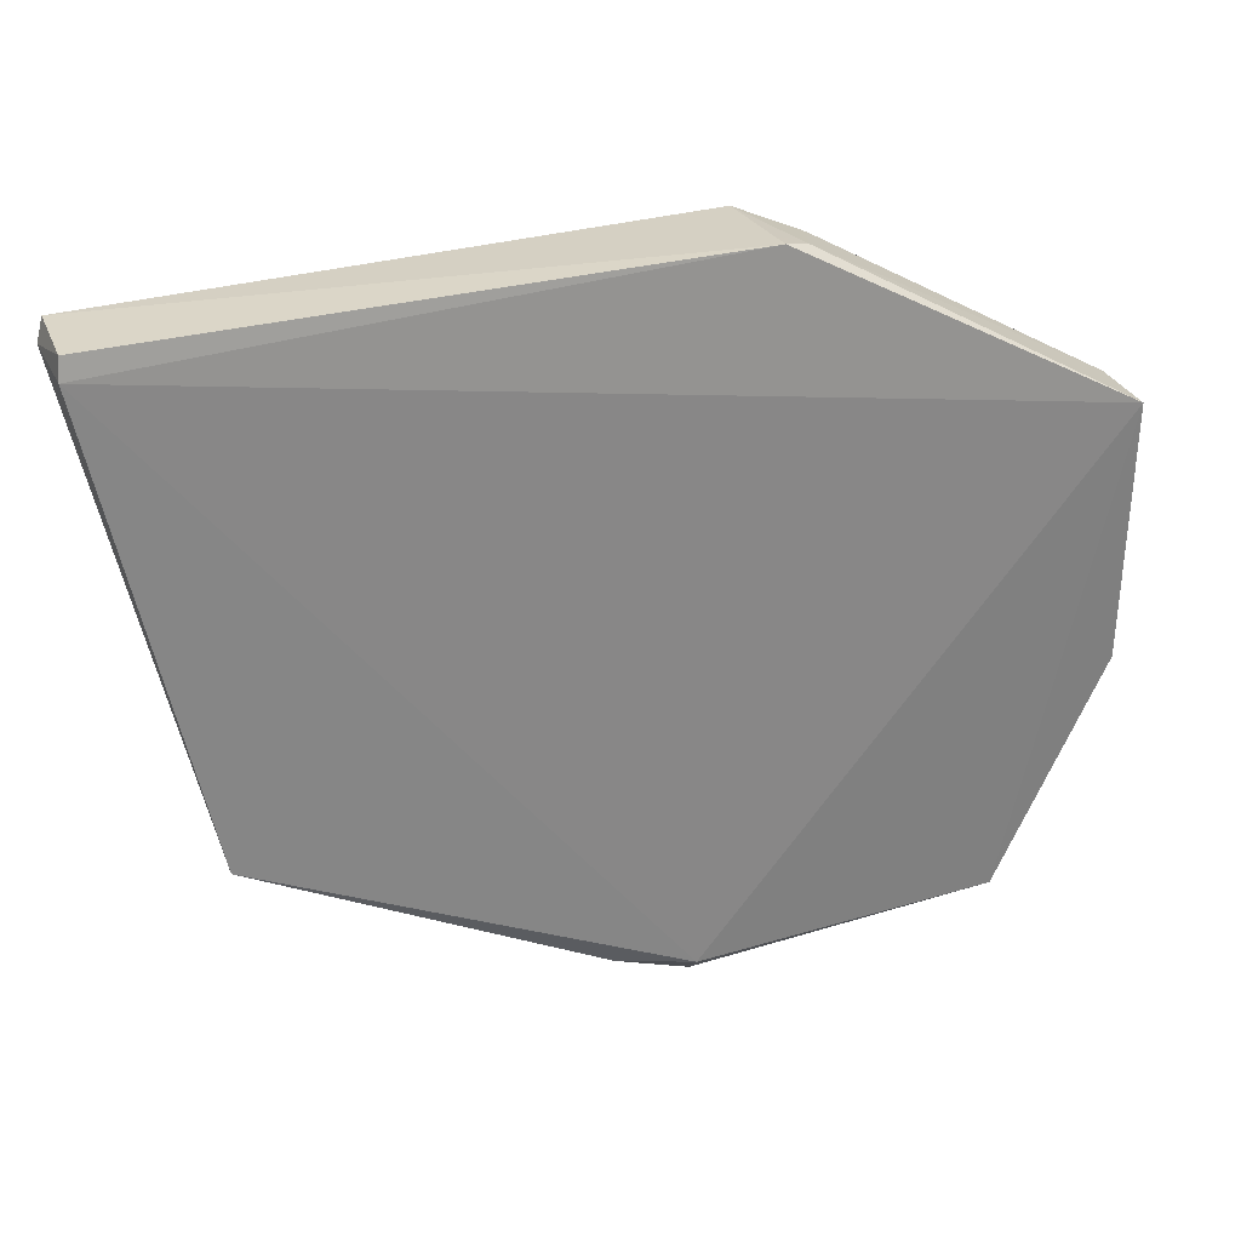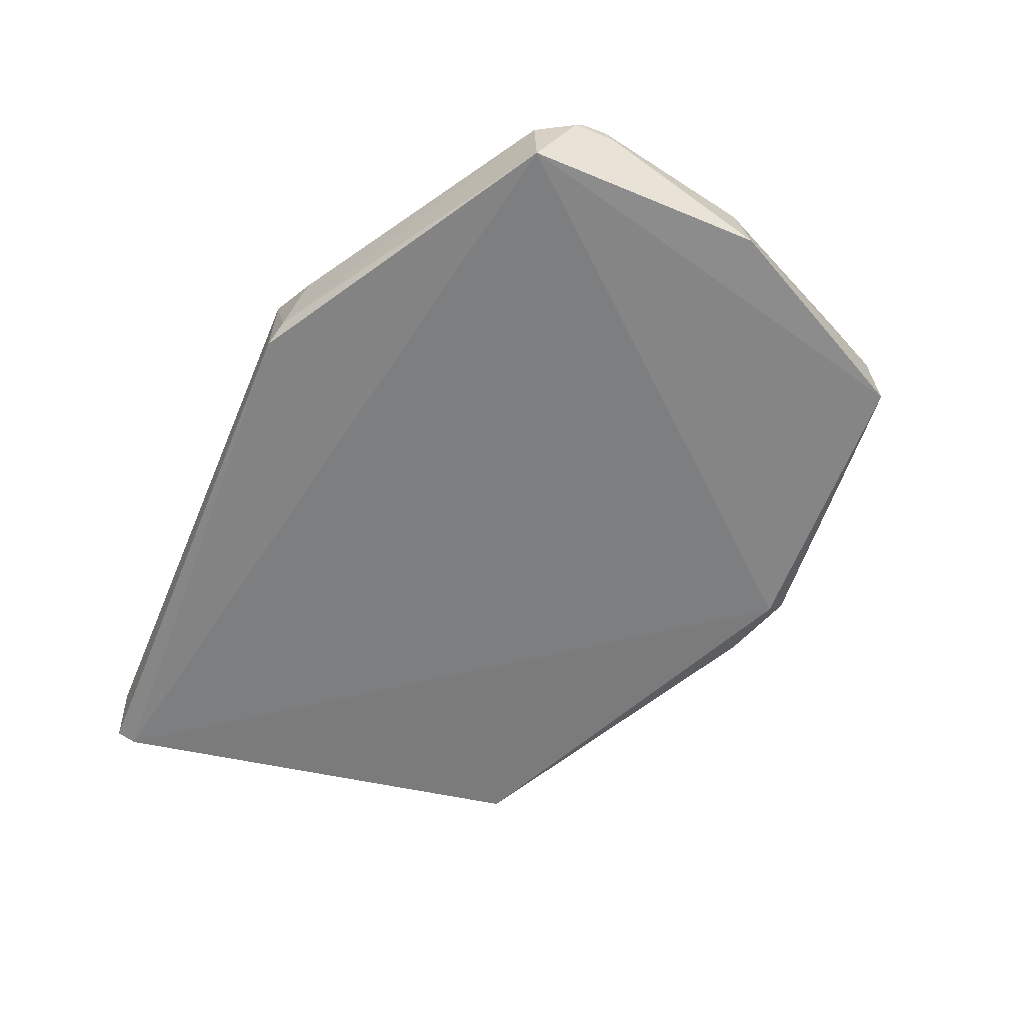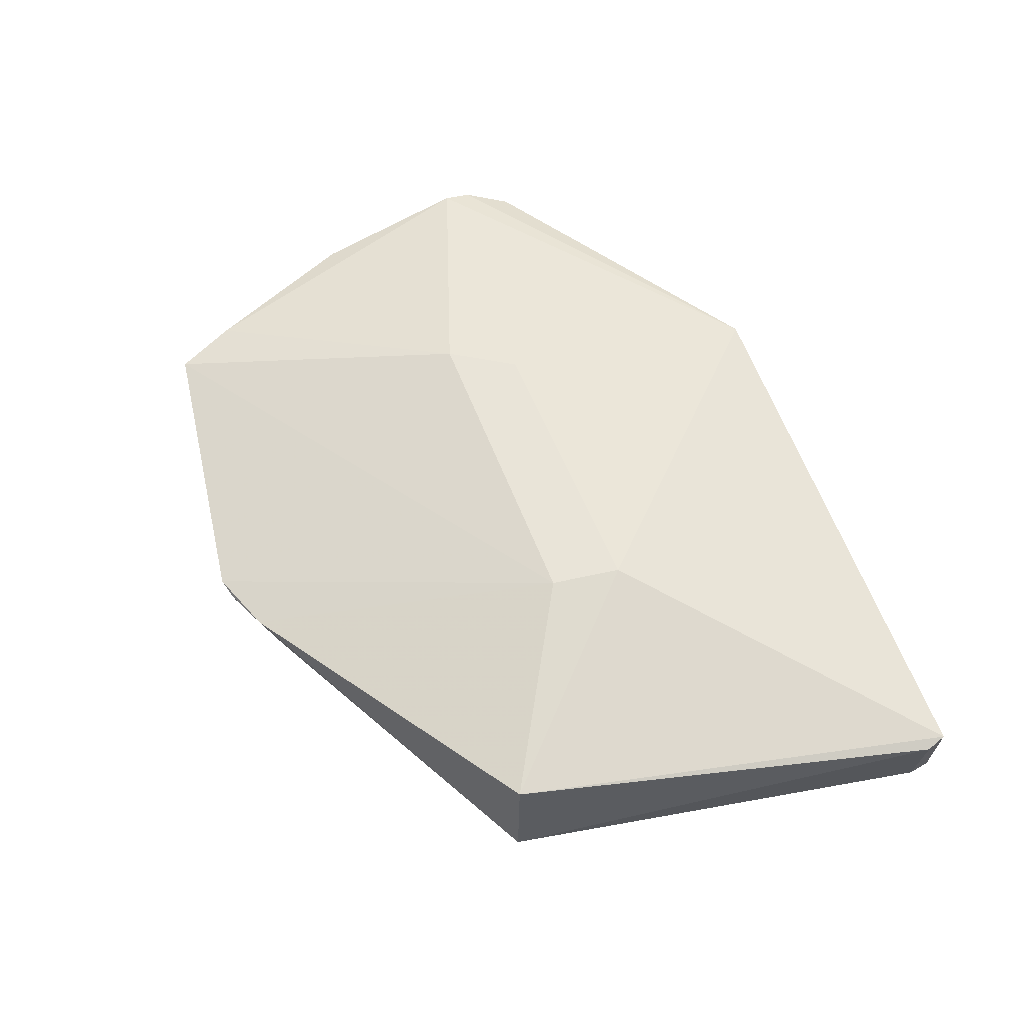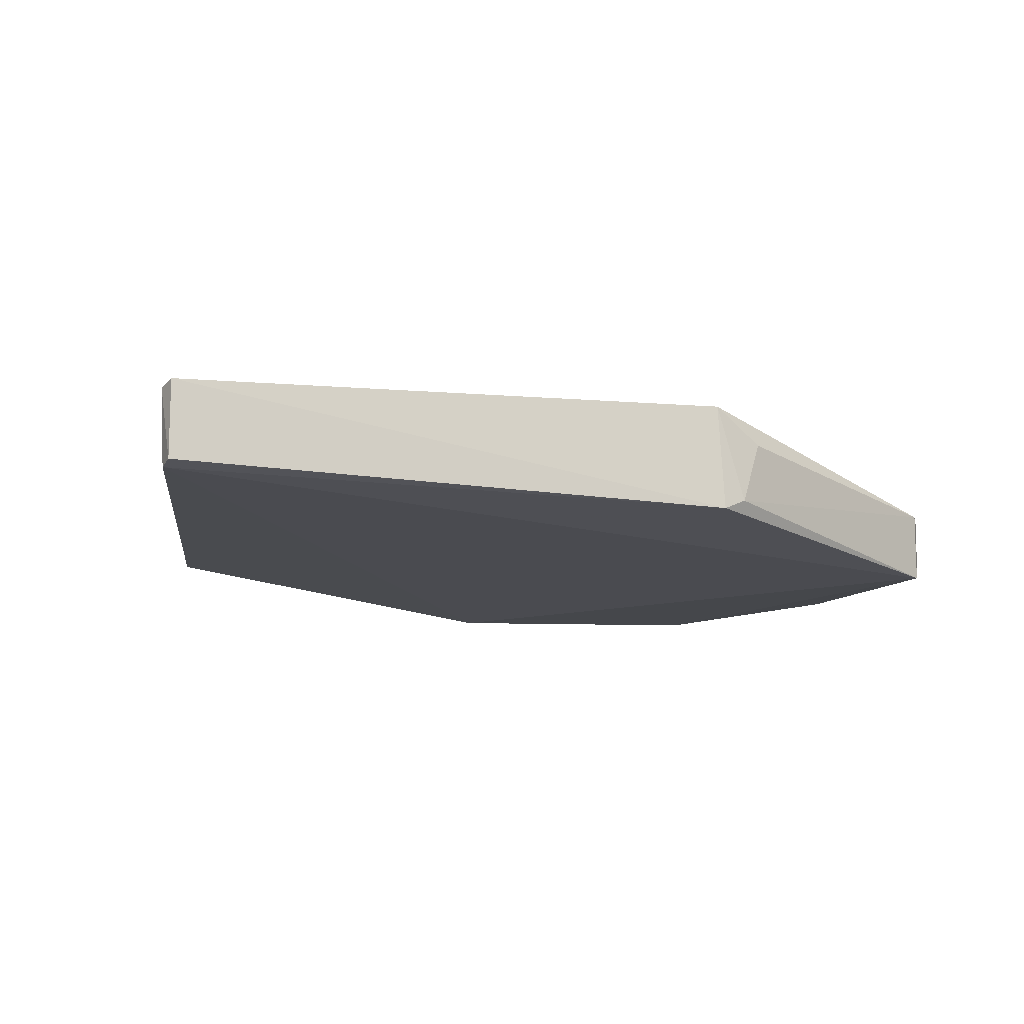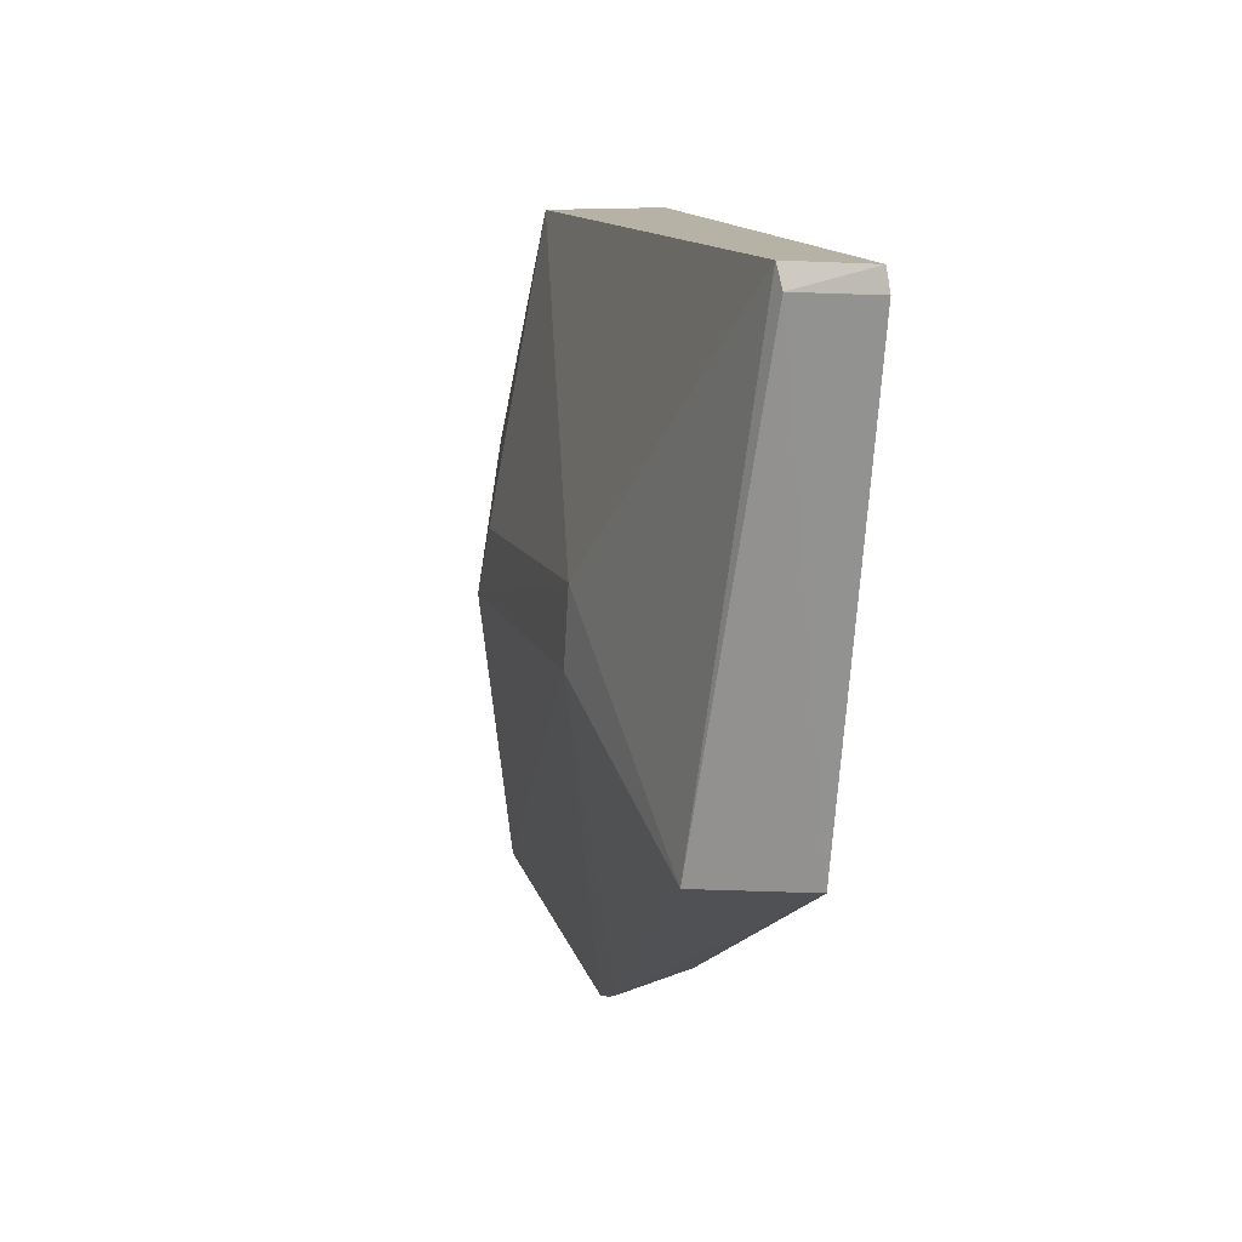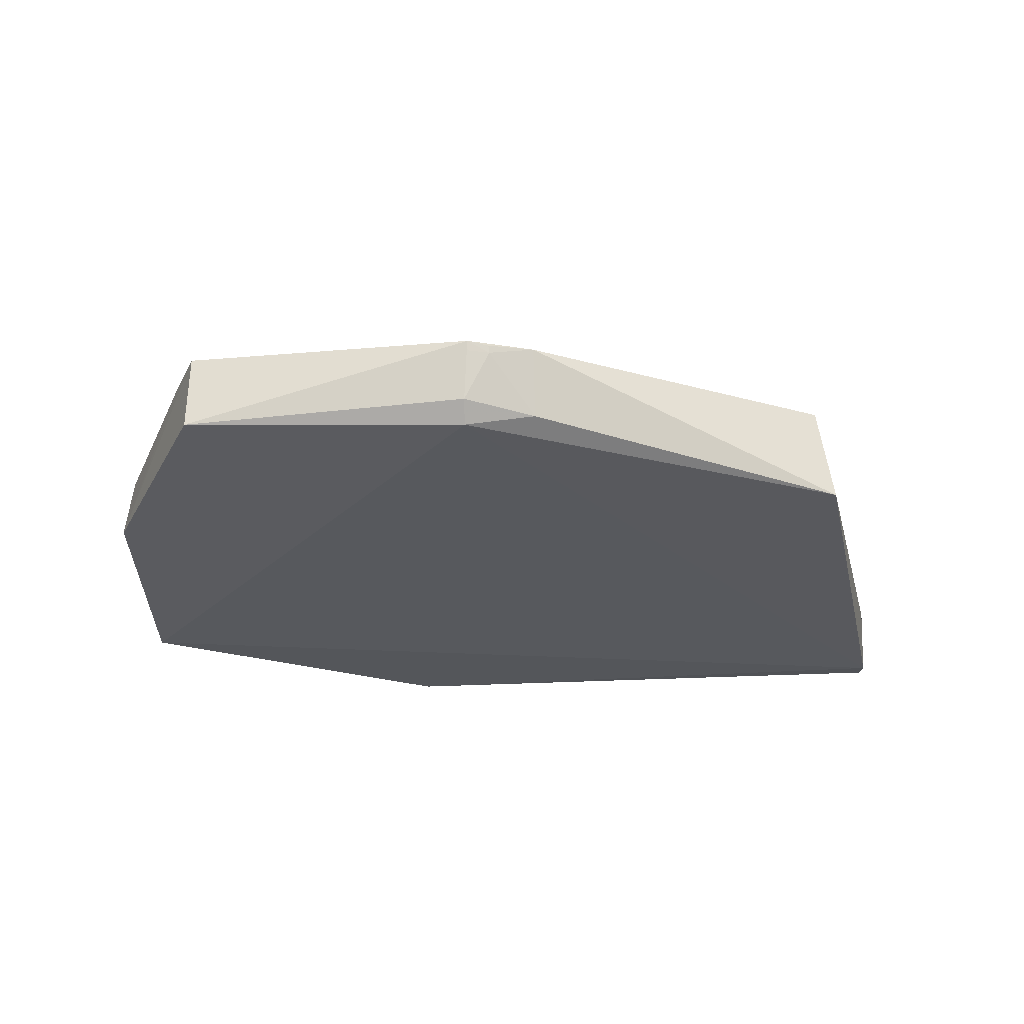
<metadata>
{"format":"obj","ext":"obj","renderer":"f3d","projection":"perspective","resolution":1024,"background":"white","views":[{"elev":26.7,"azim":161.4,"up":"+Y"},{"elev":-60.7,"azim":-115.1,"up":"+Z"},{"elev":61.2,"azim":66.8,"up":"+Z"},{"elev":-14.4,"azim":161.0,"up":"+Z"},{"elev":10.1,"azim":75.0,"up":"+Y"},{"elev":-29.4,"azim":0.3,"up":"+Z"}]}
</metadata>
<code>
v 0.1609 0.02421 0.02555
v 0.1622 0.01965 0.02474
v 0.1607 0.02341 0.008159
v -0.0356 -0.008134 0.003226
v -0.01373 -0.1111 0.02665
v 0.03563 0.0292 0.006618
v 0.1363 -0.07748 0.03248
v 0.05027 -0.1158 0.005997
v 0.1611 0.01884 0.007495
v 0.03686 0.02894 0.03063
v -0.01385 -0.1119 0.008619
v 0.05082 -0.1232 0.02373
v 0.1393 -0.07915 0.008498
v 0.09518 -0.03345 0.04079
v 0.02485 0.02504 0.02352
v -0.04087 -0.0238 0.02271
v 0.09229 -0.04959 0.04098
v 0.0502 -0.1197 0.01036
v 0.06582 -0.1184 0.02453
v 0.03021 0.02788 0.009164
v 0.02024 -0.04746 0.04101
v -0.03641 -0.0633 0.007251
v -0.03556 -0.007683 0.01918
v 0.06619 -0.1141 0.009219
v 0.02996 -0.03291 0.04071
v -0.01965 -0.09731 0.02674
v -0.04111 -0.02551 0.01946
v -0.04086 -0.01585 0.01875
v -0.04092 -0.01747 0.02103
v 0.05582 -0.1217 0.02146
v -0.03547 -0.06084 0.02247
v 0.05559 -0.1221 0.02311
v 0.05091 -0.1226 0.02151
f 1 2 3
f 6 1 3
f 7 2 1
f 9 6 3
f 9 4 6
f 9 8 4
f 9 3 2
f 10 1 6
f 11 4 8
f 12 5 11
f 13 8 9
f 13 9 2
f 13 2 7
f 14 7 1
f 14 1 10
f 17 5 12
f 17 7 14
f 18 12 11
f 18 11 8
f 19 13 7
f 19 17 12
f 19 7 17
f 20 15 10
f 20 10 6
f 20 6 4
f 21 17 14
f 21 5 17
f 22 11 5
f 22 4 11
f 23 20 4
f 23 15 20
f 23 10 15
f 24 18 8
f 24 8 13
f 24 13 19
f 25 21 14
f 25 14 10
f 25 10 16
f 25 16 21
f 26 21 16
f 26 5 21
f 26 22 5
f 27 4 22
f 28 23 4
f 28 4 27
f 29 16 10
f 29 10 23
f 29 23 28
f 29 28 27
f 29 27 16
f 30 24 19
f 30 18 24
f 31 26 16
f 31 22 26
f 31 27 22
f 31 16 27
f 32 30 19
f 32 19 12
f 32 12 30
f 33 30 12
f 33 12 18
f 33 18 30

</code>
